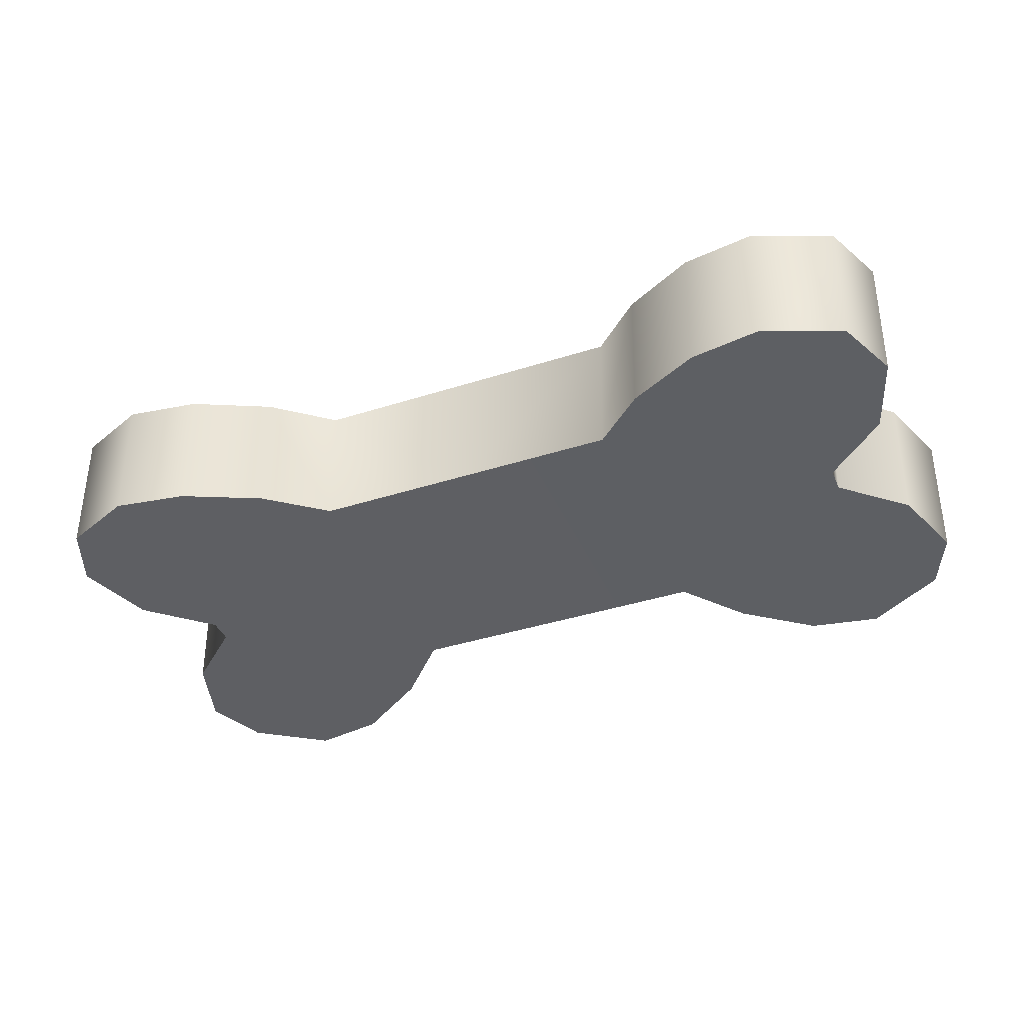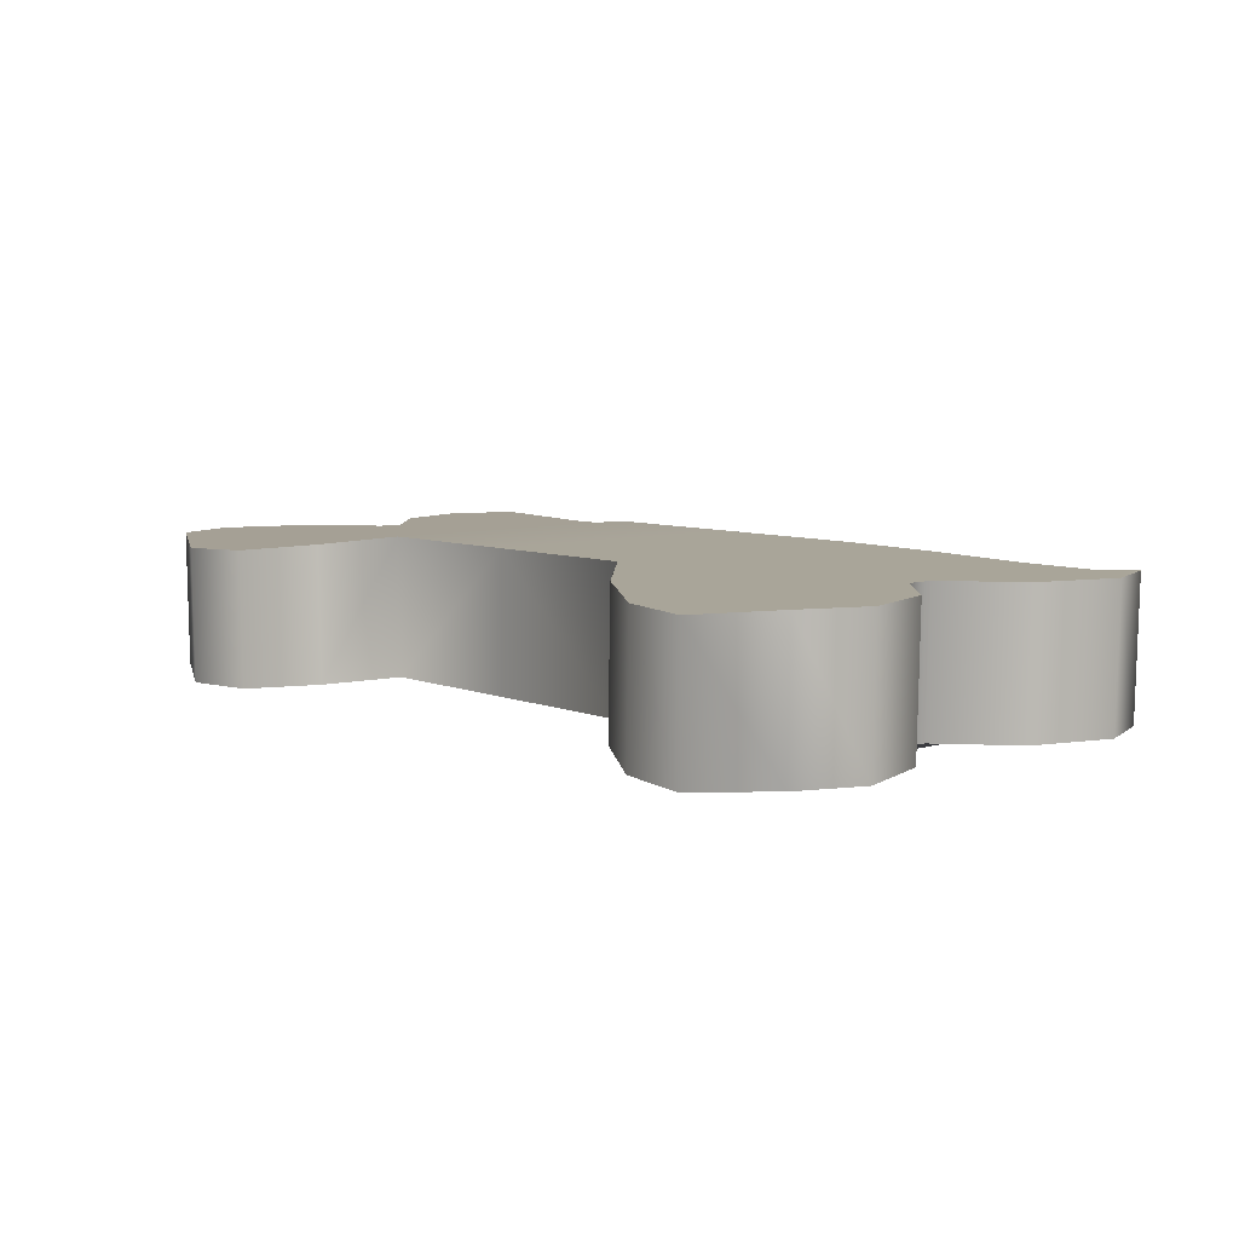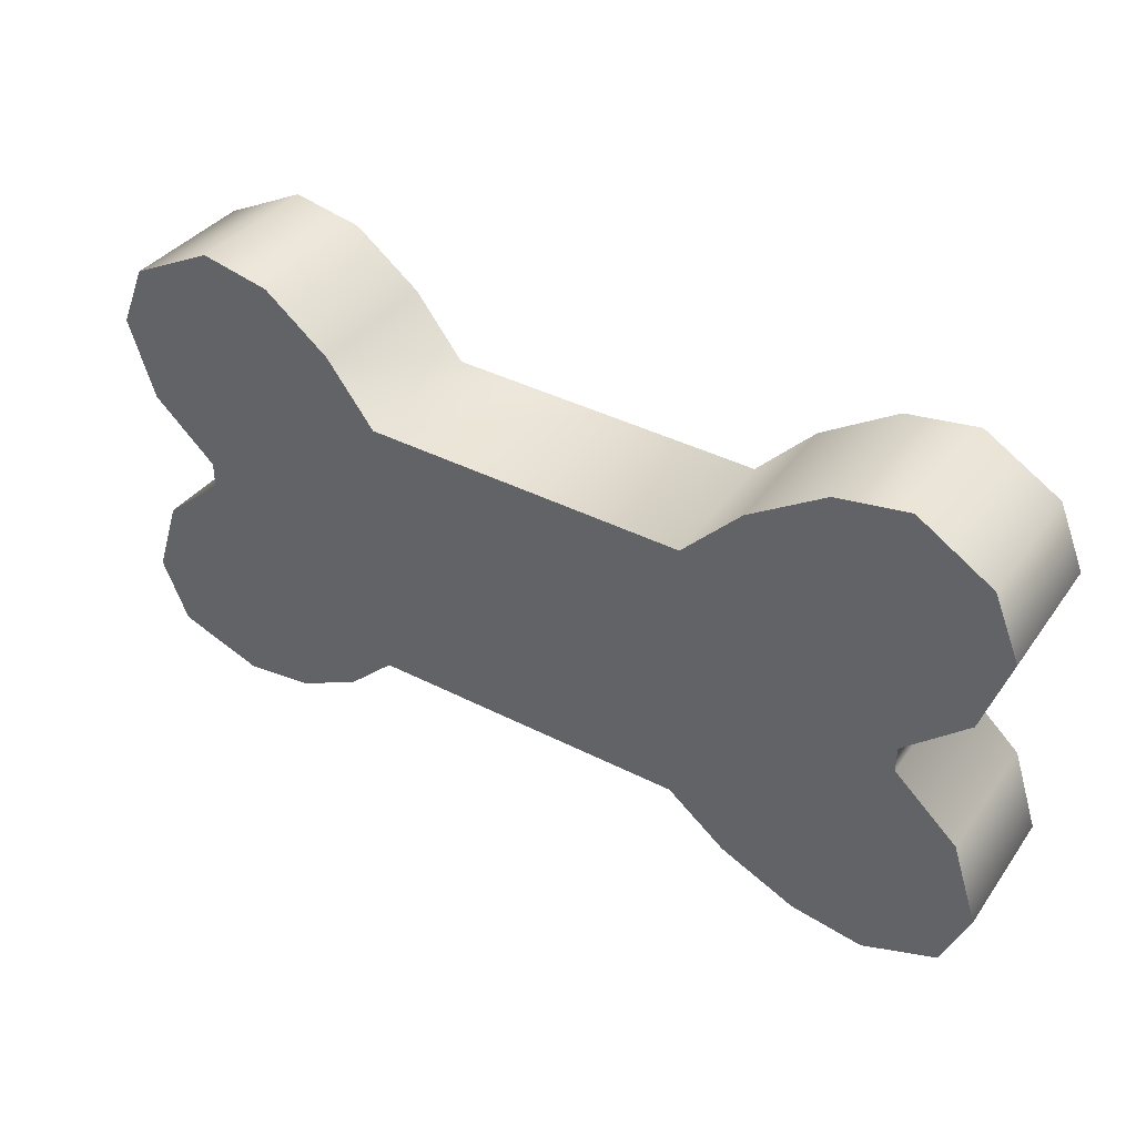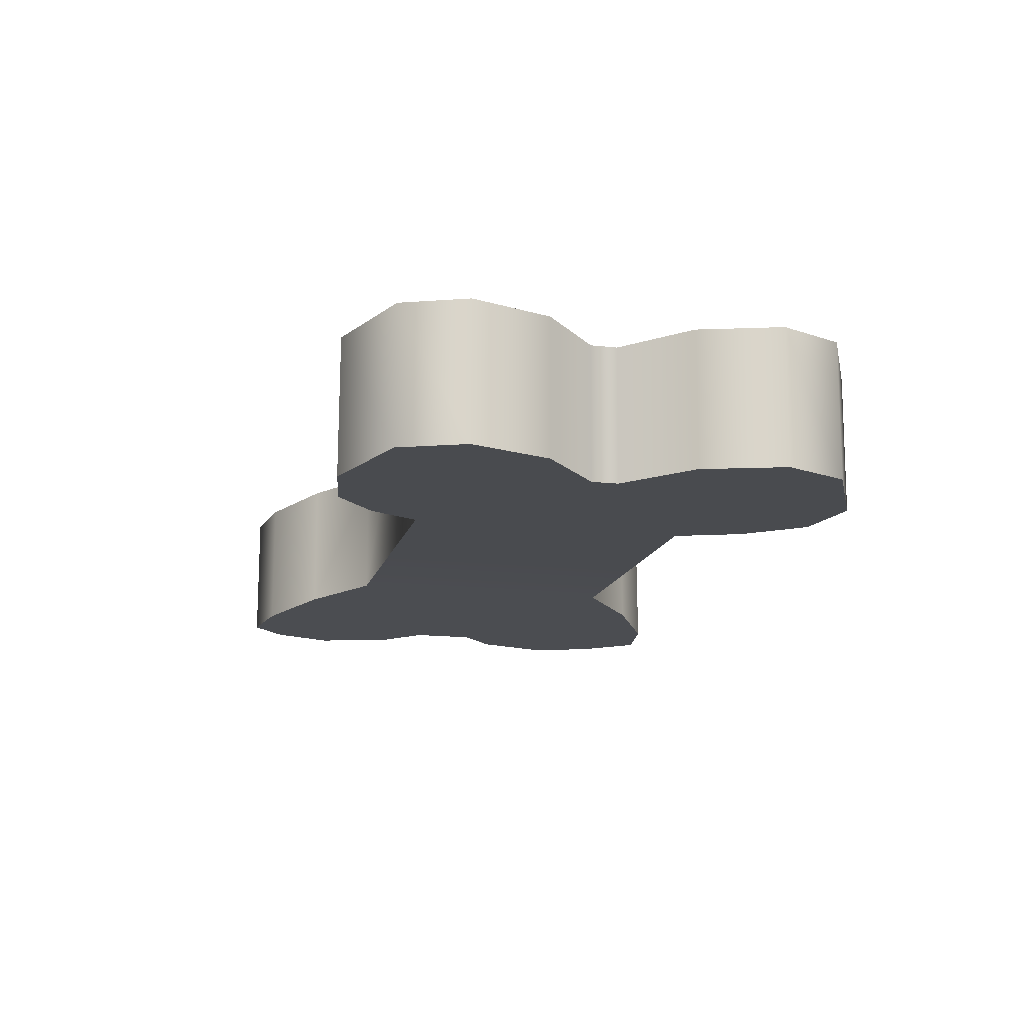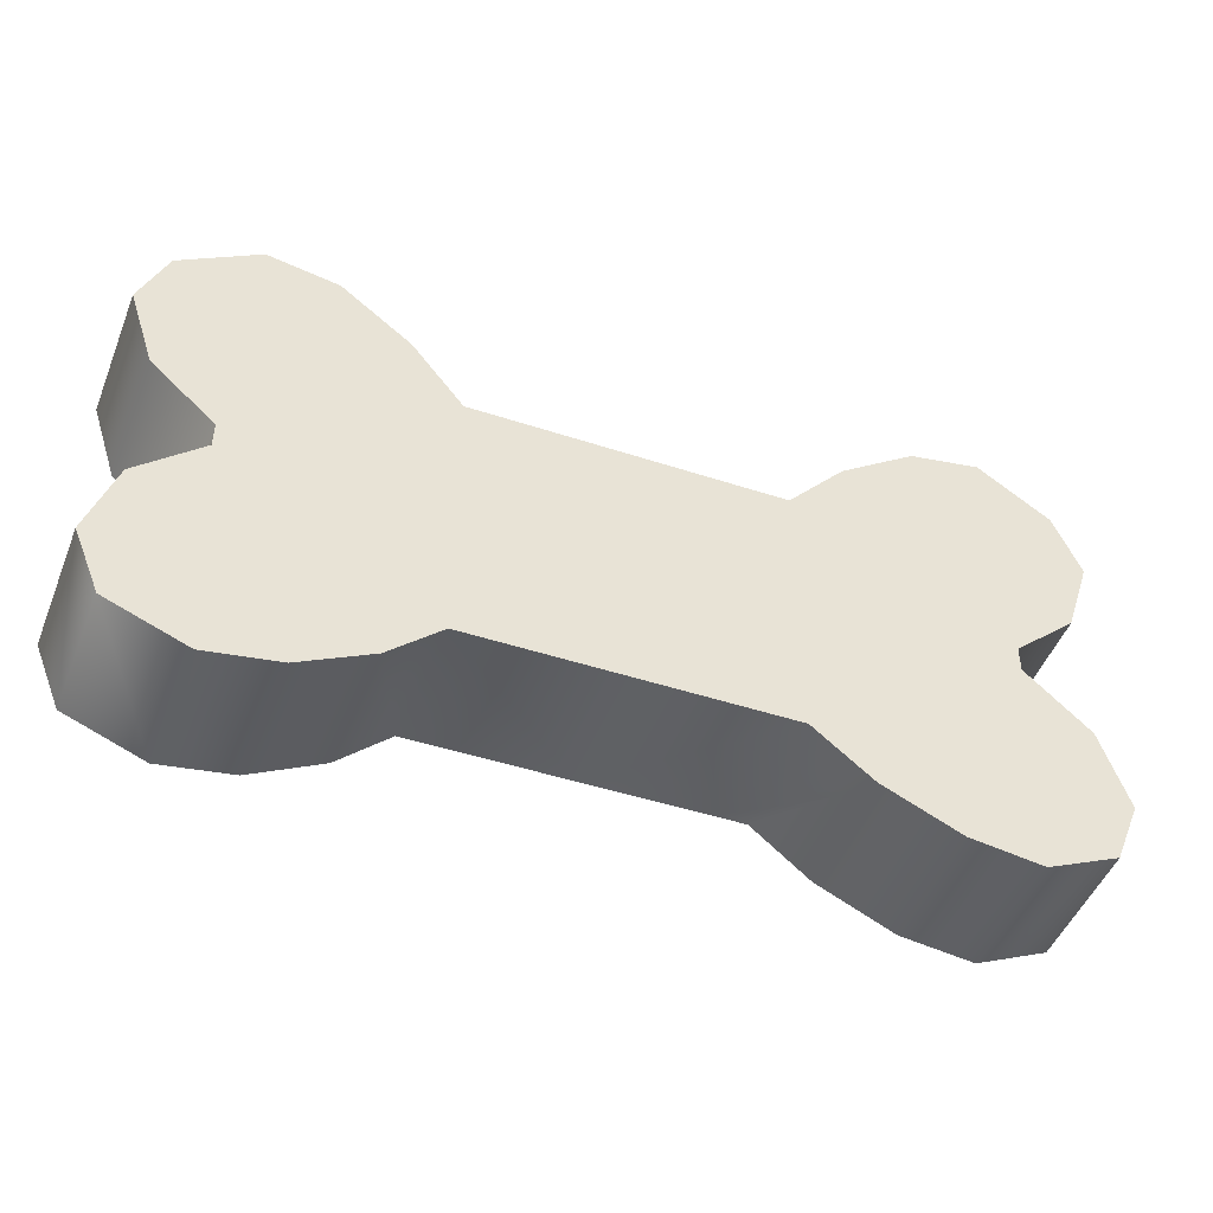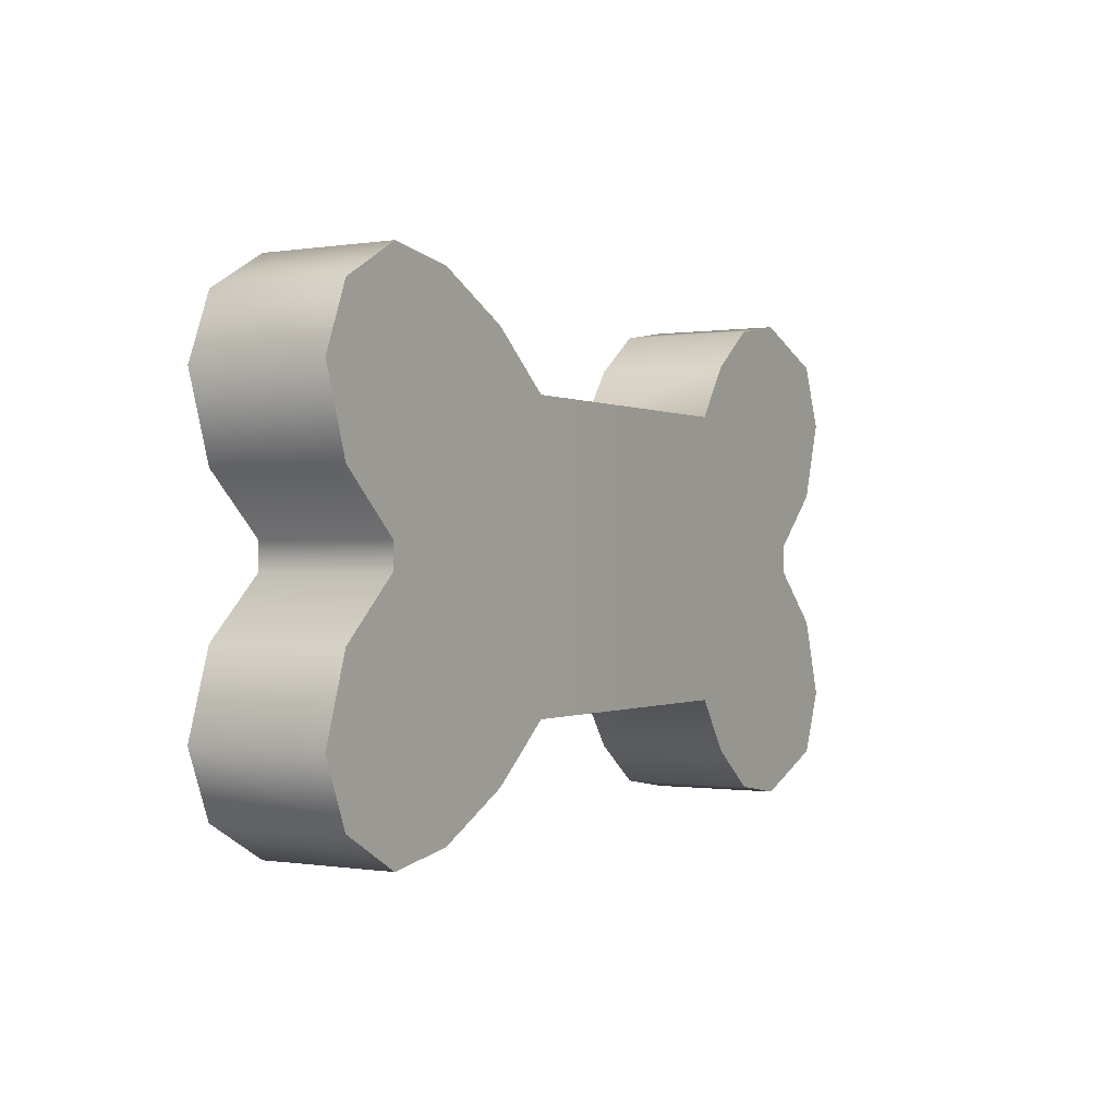
<metadata>
{"format":"obj","ext":"obj","renderer":"f3d","projection":"perspective","resolution":1024,"background":"white","views":[{"elev":-39.6,"azim":-158.3,"up":"+Z"},{"elev":7.2,"azim":49.0,"up":"+Z"},{"elev":39.1,"azim":32.7,"up":"+Y"},{"elev":-15.2,"azim":76.3,"up":"+Z"},{"elev":-46.3,"azim":159.4,"up":"+Y"},{"elev":-0.3,"azim":-59.8,"up":"+Y"}]}
</metadata>
<code>
g Treat_01
v 0.4407 -0.2165 -0.05836
v 0.4674 -0.1521 -0.05836
v 0.4407 -0.07123 -0.05836
v 0.3764 -0.01333 -0.05836
v 0.3617 -0.256 -0.06572
v 0.3764 0.01333 -0.05836
v 0.3617 0.256 -0.06572
v 0.4407 0.2165 -0.05836
v 0.4407 0.07123 -0.05836
v 0.4674 0.1521 -0.05836
v 0.2891 0.244 -0.0648
v 0.2891 -0.244 -0.0648
v 0.2155 0.1999 -0.05653
v 0.2155 -0.1999 -0.05653
v 0.1604 0.1438 -0.04825
v 0.1604 -0.1438 -0.04825
v 0.0004596 0.1438 -0.04825
v -0.0004596 -0.1438 -0.04825
v -0.1604 0.1438 -0.04825
v -0.1604 -0.1438 -0.04825
v -0.2155 0.1999 -0.05653
v -0.2155 -0.1999 -0.05653
v -0.2891 0.244 -0.0648
v -0.2891 -0.244 -0.0648
v -0.3617 0.256 -0.06572
v -0.3617 -0.256 -0.06572
v -0.3764 0.01333 -0.05836
v -0.4407 0.2165 -0.05836
v -0.4407 0.07123 -0.05836
v -0.4674 0.1521 -0.05836
v -0.3764 -0.01333 -0.05836
v -0.4407 -0.2165 -0.05836
v -0.4407 -0.07123 -0.05836
v -0.4674 -0.1521 -0.05836
v 0.4435 0.2165 0.07951
v 0.4701 0.1521 0.07951
v 0.4435 0.07123 0.07951
v 0.3791 0.01333 0.07951
v 0.3644 0.256 0.07123
v 0.3791 -0.01333 0.07951
v 0.3644 -0.256 0.07123
v 0.2918 0.244 0.07307
v 0.4435 -0.2165 0.07951
v 0.4435 -0.07123 0.07951
v 0.4701 -0.1521 0.07951
v 0.2918 -0.244 0.07307
v 0.2183 0.1999 0.08134
v 0.2183 -0.1999 0.08134
v 0.1631 0.1438 0.08962
v 0.1631 -0.1438 0.08962
v 0.0004596 0.1438 0.08962
v 0.0004596 -0.1438 0.08962
v -0.1631 0.1438 0.08962
v -0.1631 -0.1438 0.08962
v -0.2183 0.1999 0.08134
v -0.2183 -0.1999 0.08134
v -0.2918 0.244 0.07307
v -0.2918 -0.244 0.07307
v -0.3644 0.256 0.07123
v -0.3644 -0.256 0.07123
v -0.3791 0.01333 0.07951
v -0.4435 0.2165 0.07951
v -0.4435 0.07123 0.07951
v -0.4701 0.1521 0.07951
v -0.3791 -0.01333 0.07951
v -0.4435 -0.2165 0.07951
v -0.4435 -0.07123 0.07951
v -0.4701 -0.1521 0.07951
v 0.1604 -0.1438 -0.04825
v -0.0004596 -0.1438 -0.04825
v 0.0004596 -0.1438 0.08962
v -0.1604 -0.1438 -0.04825
v 0.1631 -0.1438 0.08962
v -0.1631 -0.1438 0.08962
v 0.2155 -0.1999 -0.05653
v -0.2155 -0.1999 -0.05653
v 0.2183 -0.1999 0.08134
v -0.2183 -0.1999 0.08134
v 0.2891 -0.244 -0.0648
v -0.2891 -0.244 -0.0648
v 0.2918 -0.244 0.07307
v -0.2918 -0.244 0.07307
v 0.3617 -0.256 -0.06572
v -0.3617 -0.256 -0.06572
v 0.3644 -0.256 0.07123
v -0.3644 -0.256 0.07123
v 0.4407 -0.2165 -0.05836
v -0.4407 -0.2165 -0.05836
v 0.4435 -0.2165 0.07951
v -0.4435 -0.2165 0.07951
v 0.4674 -0.1521 -0.05836
v -0.4674 -0.1521 -0.05836
v 0.4701 -0.1521 0.07951
v -0.4701 -0.1521 0.07951
v 0.4407 -0.07123 -0.05836
v -0.4407 -0.07123 -0.05836
v 0.4435 -0.07123 0.07951
v -0.4435 -0.07123 0.07951
v 0.3764 -0.01333 -0.05836
v -0.3764 -0.01333 -0.05836
v 0.3791 -0.01333 0.07951
v -0.3791 -0.01333 0.07951
v 0.3764 0.01333 -0.05836
v -0.3764 0.01333 -0.05836
v 0.3791 0.01333 0.07951
v -0.3791 0.01333 0.07951
v 0.4407 0.07123 -0.05836
v -0.4407 0.07123 -0.05836
v 0.4435 0.07123 0.07951
v -0.4435 0.07123 0.07951
v 0.4674 0.1521 -0.05836
v -0.4674 0.1521 -0.05836
v 0.4701 0.1521 0.07951
v -0.4701 0.1521 0.07951
v 0.4407 0.2165 -0.05836
v -0.4407 0.2165 -0.05836
v 0.4435 0.2165 0.07951
v -0.4435 0.2165 0.07951
v 0.3617 0.256 -0.06572
v -0.3617 0.256 -0.06572
v 0.3644 0.256 0.07123
v -0.3644 0.256 0.07123
v 0.2891 0.244 -0.0648
v -0.2891 0.244 -0.0648
v 0.2918 0.244 0.07307
v -0.2918 0.244 0.07307
v 0.2155 0.1999 -0.05653
v -0.2155 0.1999 -0.05653
v 0.2183 0.1999 0.08134
v -0.2183 0.1999 0.08134
v 0.1604 0.1438 -0.04825
v -0.1604 0.1438 -0.04825
v 0.1631 0.1438 0.08962
v -0.1631 0.1438 0.08962
v 0.0004596 0.1438 -0.04825
v 0.0004596 0.1438 0.08962
g Treat_01_0
f 3 2 1
f 1 4 3
f 1 5 4
f 5 6 4
f 5 7 6
f 6 7 8
f 9 6 8
f 8 10 9
f 5 11 7
f 5 12 11
f 12 13 11
f 12 14 13
f 14 15 13
f 14 16 15
f 16 17 15
f 16 18 17
f 19 17 18
f 18 20 19
f 20 21 19
f 20 22 21
f 22 23 21
f 22 24 23
f 24 25 23
f 24 26 25
f 26 27 25
f 27 28 25
f 27 29 28
f 29 30 28
f 26 31 27
f 31 26 32
f 32 33 31
f 32 34 33
f 37 36 35
f 35 38 37
f 35 39 38
f 39 40 38
f 40 39 41
f 39 42 41
f 40 41 43
f 44 40 43
f 43 45 44
f 42 46 41
f 42 47 46
f 47 48 46
f 47 49 48
f 49 50 48
f 49 51 50
f 51 52 50
f 52 51 53
f 53 54 52
f 53 55 54
f 55 56 54
f 55 57 56
f 57 58 56
f 57 59 58
f 59 60 58
f 59 61 60
f 59 62 61
f 62 63 61
f 62 64 63
f 60 61 65
f 65 66 60
f 65 67 66
f 67 68 66
f 71 70 69
f 70 71 72
f 73 71 69
f 71 74 72
f 73 69 75
f 72 74 76
f 77 73 75
f 74 78 76
f 77 75 79
f 76 78 80
f 81 77 79
f 78 82 80
f 81 79 83
f 80 82 84
f 85 81 83
f 82 86 84
f 85 83 87
f 84 86 88
f 89 85 87
f 86 90 88
f 89 87 91
f 88 90 92
f 93 89 91
f 90 94 92
f 93 91 95
f 92 94 96
f 97 93 95
f 94 98 96
f 97 95 99
f 96 98 100
f 101 97 99
f 98 102 100
f 101 99 103
f 100 102 104
f 105 101 103
f 102 106 104
f 105 103 107
f 104 106 108
f 109 105 107
f 106 110 108
f 109 107 111
f 108 110 112
f 113 109 111
f 110 114 112
f 113 111 115
f 112 114 116
f 117 113 115
f 114 118 116
f 117 115 119
f 116 118 120
f 121 117 119
f 118 122 120
f 121 119 123
f 120 122 124
f 125 121 123
f 122 126 124
f 125 123 127
f 124 126 128
f 129 125 127
f 126 130 128
f 129 127 131
f 128 130 132
f 133 129 131
f 130 134 132
f 133 131 135
f 132 134 135
f 136 133 135
f 134 136 135

</code>
